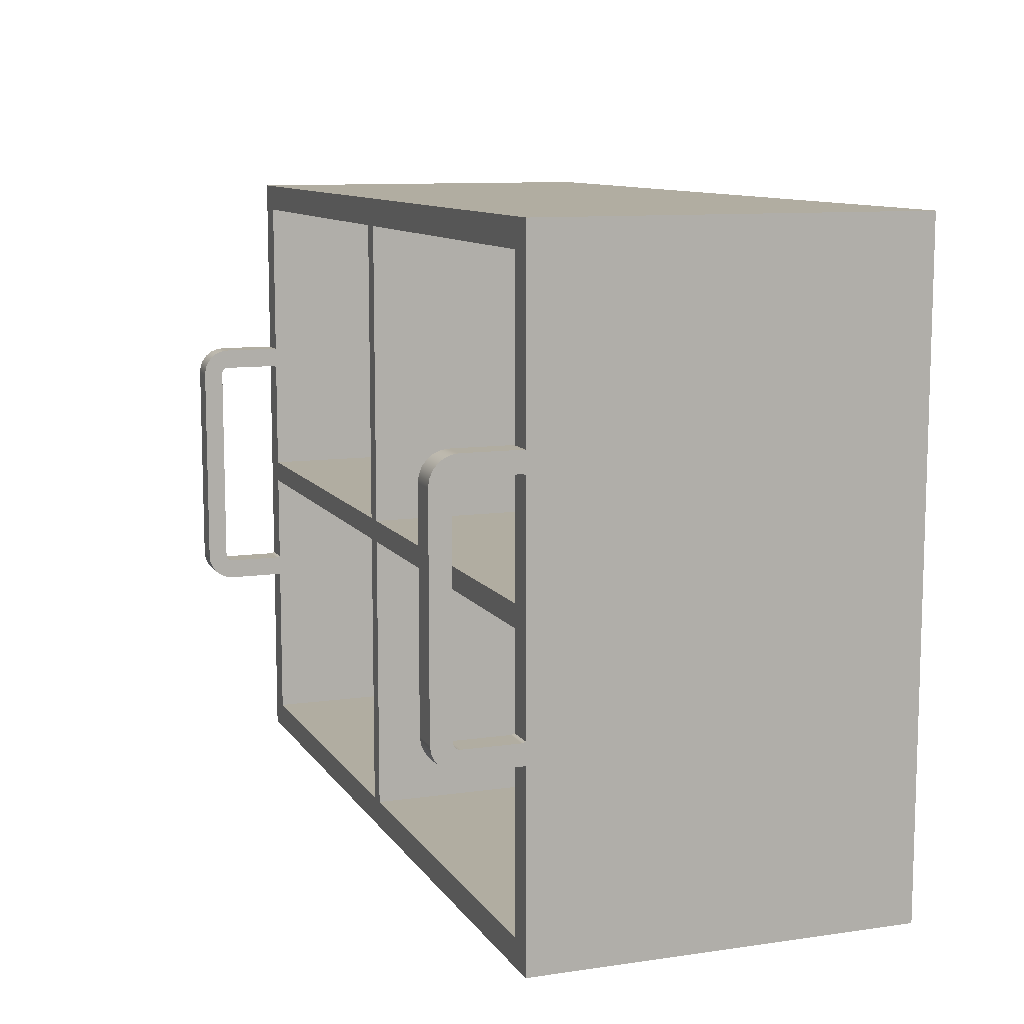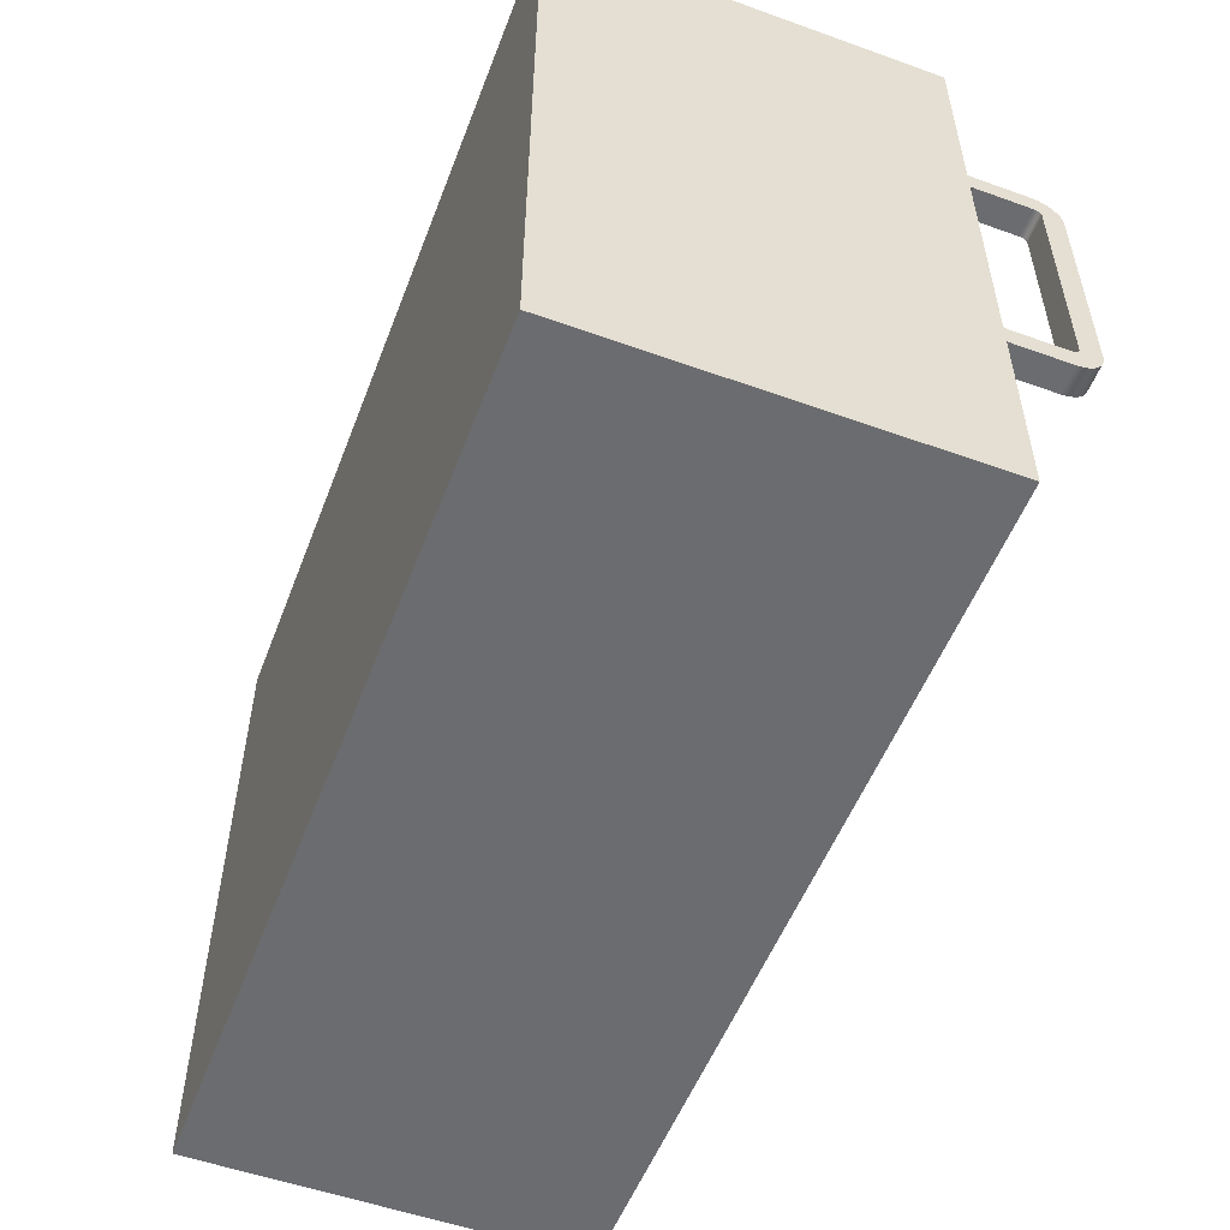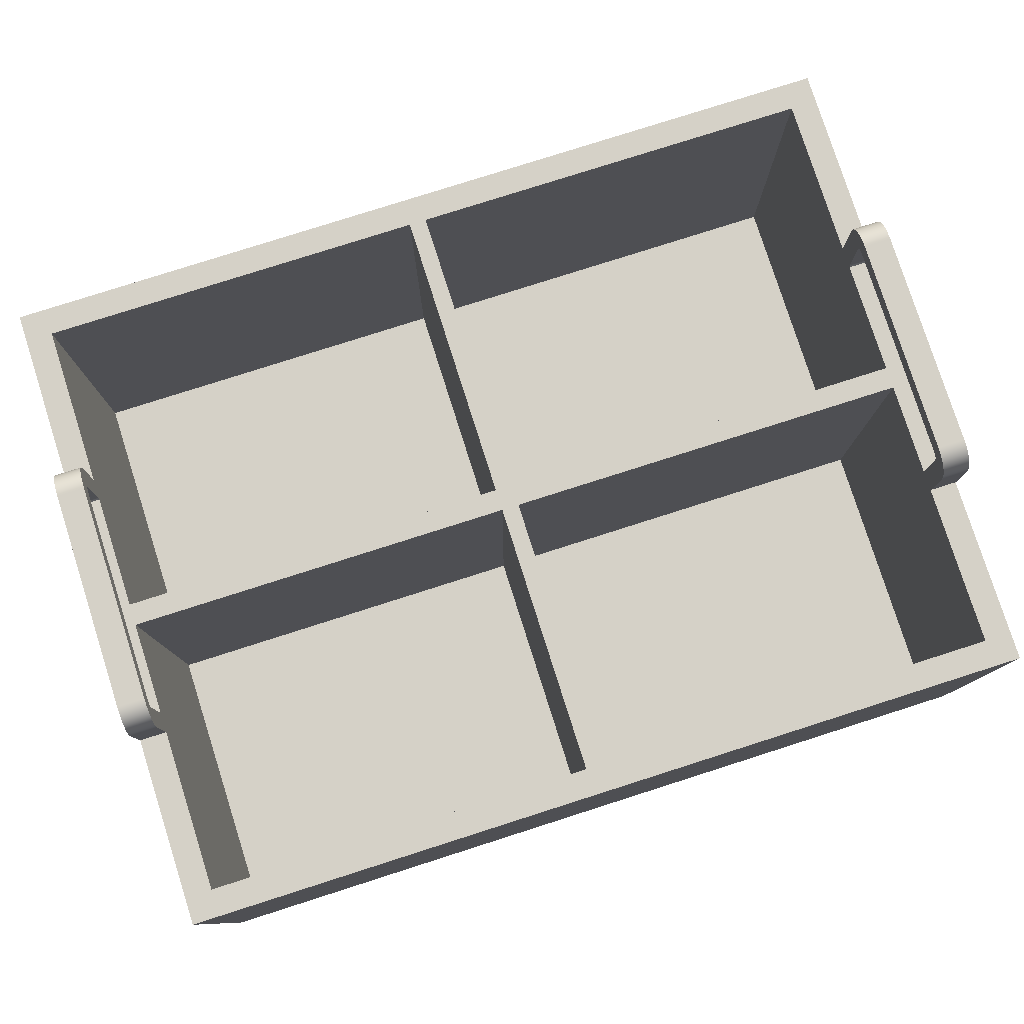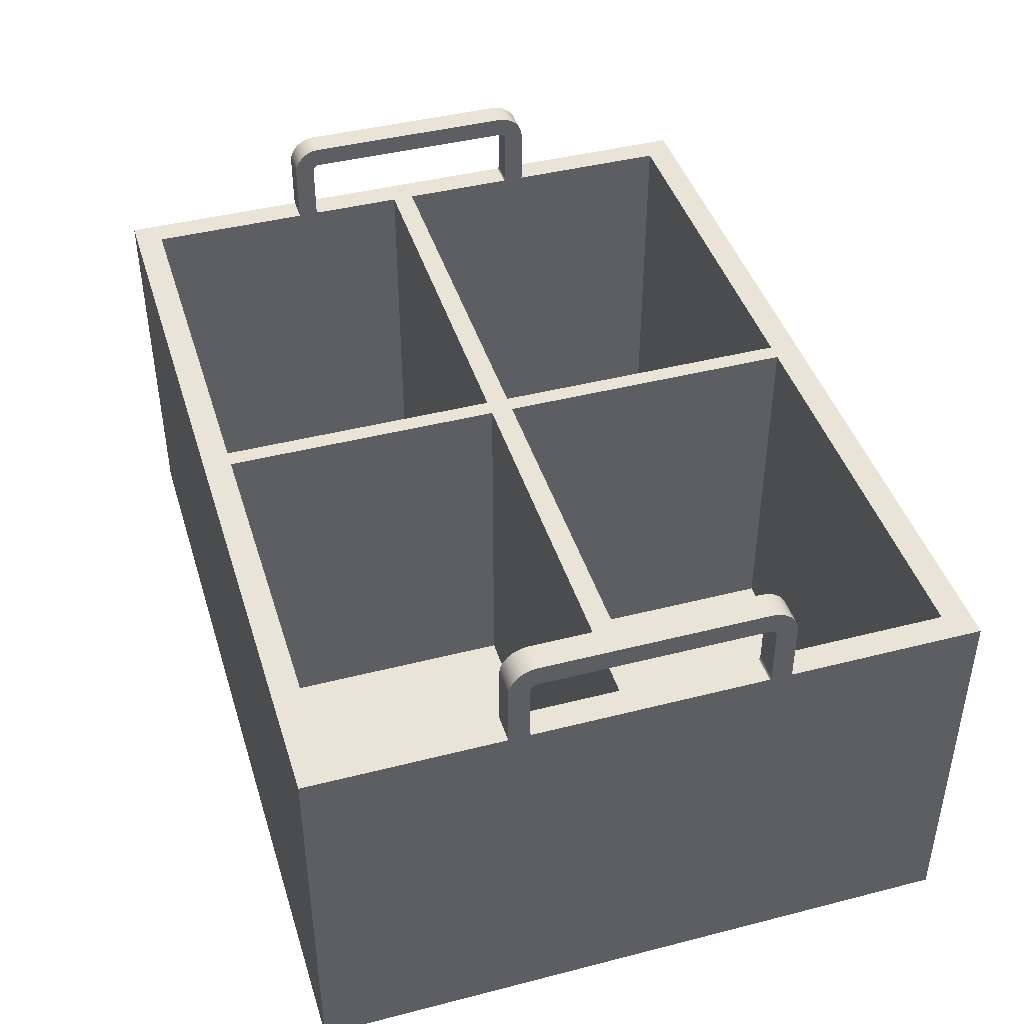
<metadata>
{"format":"obj","ext":"obj","renderer":"f3d","projection":"perspective","resolution":1024,"background":"white","views":[{"elev":10.3,"azim":69.8,"up":"+Y"},{"elev":-53.7,"azim":-110.9,"up":"+Y"},{"elev":79.2,"azim":-17.7,"up":"+Z"},{"elev":43.0,"azim":73.1,"up":"+Z"}]}
</metadata>
<code>
o wooden_bottle_crate
v -20.55 5.654 18.73
v -21.88 5.654 18.73
v -21.88 5.661 18.79
v -21.88 5.666 18.85
v -21.88 5.668 18.92
v -20.55 5.668 18.92
v -20.55 5.666 18.85
v -20.55 5.661 18.79
v -21.88 -7.578 18.73
v -20.55 -7.578 18.73
v -20.55 -7.586 18.79
v -20.55 -7.59 18.85
v -20.55 -7.592 18.92
v -21.88 -7.592 18.92
v -21.88 -7.59 18.85
v -21.88 -7.586 18.79
v -21.88 -6.595 21.57
v -21.88 -6.584 21.65
v -21.88 -6.551 21.73
v -21.88 -6.499 21.8
v -21.88 -6.43 21.85
v -21.88 -6.351 21.89
v -21.88 -6.266 21.9
v -20.55 -6.266 21.9
v -20.55 -6.351 21.89
v -20.55 -6.43 21.85
v -20.55 -6.499 21.8
v -20.55 -6.551 21.73
v -20.55 -6.584 21.65
v -20.55 -6.595 21.57
v -21.88 -6.595 18.92
v -20.55 -6.595 18.92
v -20.55 -6.534 18.73
v -21.88 -6.534 18.73
v -21.88 -6.568 18.79
v -21.88 -6.588 18.85
v -20.55 -6.588 18.85
v -20.55 -6.568 18.79
v -21.88 4.61 18.73
v -20.55 4.61 18.73
v -20.55 4.643 18.79
v -20.55 4.664 18.85
v -20.55 4.67 18.92
v -21.88 4.67 18.92
v -21.88 4.664 18.85
v -21.88 4.643 18.79
v -21.88 4.67 21.57
v -20.55 4.67 21.57
v -21.88 4.342 21.9
v -21.88 4.427 21.89
v -21.88 4.506 21.85
v -21.88 4.574 21.8
v -21.88 4.626 21.73
v -21.88 4.659 21.65
v -20.55 4.659 21.65
v -20.55 4.626 21.73
v -20.55 4.574 21.8
v -20.55 4.506 21.85
v -20.55 4.427 21.89
v -20.55 4.342 21.9
v -21.88 -7.592 21.57
v -20.55 -7.592 21.57
v -21.88 -6.266 22.9
v -21.88 -6.609 22.85
v -21.88 -6.929 22.72
v -21.88 -7.204 22.51
v -21.88 -7.414 22.23
v -21.88 -7.547 21.91
v -20.55 -7.547 21.91
v -20.55 -7.414 22.23
v -20.55 -7.204 22.51
v -20.55 -6.929 22.72
v -20.55 -6.609 22.85
v -20.55 -6.266 22.9
v -21.88 4.342 22.9
v -20.55 4.342 22.9
v -21.88 5.668 21.57
v -21.88 5.622 21.91
v -21.88 5.49 22.23
v -21.88 5.279 22.51
v -21.88 5.005 22.72
v -21.88 4.685 22.85
v -20.55 4.685 22.85
v -20.55 5.005 22.72
v -20.55 5.279 22.51
v -20.55 5.49 22.23
v -20.55 5.622 21.91
v -20.55 5.668 21.57
v -20.55 -0.9622 18.73
v -20.55 -0.9622 10.11
v -20.55 -0.9622 1.49
v -20.55 13.62 1.49
v -20.55 13.62 10.11
v -20.55 13.62 18.73
v -20.55 -15.55 18.73
v -20.55 -15.55 10.11
v -20.55 -15.55 1.49
v -20.55 -2.022 1.49
v -20.55 -2.022 10.11
v -20.55 -2.022 18.73
v -21.88 14.95 18.73
v -21.88 14.95 9.446
v -21.88 14.95 0.1639
v -21.88 4.342 0.1639
v -21.88 -6.266 0.1639
v -21.88 -16.87 0.1639
v -21.88 -16.87 9.446
v -21.88 -16.87 18.73
v -21.88 -6.266 11.53
v -21.88 4.342 11.53
v -11.03 -2.022 18.73
v -1.51 -2.022 18.73
v -1.51 -15.55 18.73
v -11.03 -15.55 18.73
v -7.736 -16.87 18.73
v 6.407 -16.87 18.73
v 20.55 -16.87 18.73
v 20.55 -7.578 18.73
v 19.23 -7.578 18.73
v 19.23 -15.55 18.73
v 9.28 -15.55 18.73
v -0.6643 -15.55 18.73
v -0.6643 -2.022 18.73
v 9.28 -2.022 18.73
v 19.23 -2.022 18.73
v 19.23 -6.534 18.73
v 20.55 -6.534 18.73
v 20.55 4.61 18.73
v 19.23 4.61 18.73
v 19.23 -0.9622 18.73
v 9.28 -0.9622 18.73
v -0.6643 -0.9622 18.73
v -0.6643 13.62 18.73
v 9.28 13.62 18.73
v 19.23 13.62 18.73
v 19.23 5.654 18.73
v 20.55 5.654 18.73
v 20.55 14.95 18.73
v 6.407 14.95 18.73
v -7.736 14.95 18.73
v -11.03 13.62 18.73
v -1.51 13.62 18.73
v -1.51 -0.9622 18.73
v -11.03 -0.9622 18.73
v 20.55 4.643 18.79
v 20.55 4.664 18.85
v 20.55 4.67 18.92
v 19.23 4.67 18.92
v 19.23 4.664 18.85
v 19.23 4.643 18.79
v 20.55 -7.586 18.79
v 20.55 -7.59 18.85
v 20.55 -7.592 18.92
v 19.23 -7.592 18.92
v 19.23 -7.59 18.85
v 19.23 -7.586 18.79
v 20.55 -6.266 21.9
v 20.55 -6.351 21.89
v 20.55 -6.43 21.85
v 20.55 -6.499 21.8
v 20.55 -6.551 21.73
v 20.55 -6.584 21.65
v 20.55 -6.595 21.57
v 19.23 -6.595 21.57
v 19.23 -6.584 21.65
v 19.23 -6.551 21.73
v 19.23 -6.499 21.8
v 19.23 -6.43 21.85
v 19.23 -6.351 21.89
v 19.23 -6.266 21.9
v 20.55 4.342 21.9
v 19.23 4.342 21.9
v 20.55 4.67 21.57
v 20.55 4.659 21.65
v 20.55 4.626 21.73
v 20.55 4.574 21.8
v 20.55 4.506 21.85
v 20.55 4.427 21.89
v 19.23 4.427 21.89
v 19.23 4.506 21.85
v 19.23 4.574 21.8
v 19.23 4.626 21.73
v 19.23 4.659 21.65
v 19.23 4.67 21.57
v 19.23 -6.568 18.79
v 19.23 -6.588 18.85
v 19.23 -6.595 18.92
v 20.55 -6.595 18.92
v 20.55 -6.588 18.85
v 20.55 -6.568 18.79
v 19.23 5.661 18.79
v 19.23 5.666 18.85
v 19.23 5.668 18.92
v 20.55 5.668 18.92
v 20.55 5.666 18.85
v 20.55 5.661 18.79
v 20.55 5.668 21.57
v 19.23 5.668 21.57
v 20.55 4.342 22.9
v 20.55 4.685 22.85
v 20.55 5.005 22.72
v 20.55 5.279 22.51
v 20.55 5.49 22.23
v 20.55 5.622 21.91
v 19.23 5.622 21.91
v 19.23 5.49 22.23
v 19.23 5.279 22.51
v 19.23 5.005 22.72
v 19.23 4.685 22.85
v 19.23 4.342 22.9
v 20.55 -6.266 22.9
v 19.23 -6.266 22.9
v 20.55 -7.592 21.57
v 20.55 -7.547 21.91
v 20.55 -7.414 22.23
v 20.55 -7.204 22.51
v 20.55 -6.929 22.72
v 20.55 -6.609 22.85
v 19.23 -6.609 22.85
v 19.23 -6.929 22.72
v 19.23 -7.204 22.51
v 19.23 -7.414 22.23
v 19.23 -7.547 21.91
v 19.23 -7.592 21.57
v 19.23 -0.9622 1.49
v 9.28 -0.9622 1.49
v -0.6643 -0.9622 1.49
v -0.6643 -0.9622 10.11
v 19.23 -0.9622 10.11
v 9.28 -0.9622 10.11
v -0.6643 13.62 1.49
v -0.6643 13.62 10.11
v -1.51 13.62 1.49
v -1.51 -0.9622 1.49
v -1.51 -0.9622 10.11
v -1.51 13.62 10.11
v -11.03 -0.9622 1.49
v -11.03 -0.9622 10.11
v -0.6643 -2.022 1.49
v 9.28 -2.022 1.49
v 19.23 -2.022 1.49
v 19.23 -2.022 10.11
v -0.6643 -2.022 10.11
v 9.28 -2.022 10.11
v -0.6643 -15.55 1.49
v -0.6643 -15.55 10.11
v -1.51 -2.022 1.49
v -1.51 -15.55 1.49
v -1.51 -15.55 10.11
v -1.51 -2.022 10.11
v -11.03 -2.022 1.49
v -11.03 -2.022 10.11
v -11.03 13.62 1.49
v -11.03 13.62 10.11
v 9.28 13.62 1.49
v 19.23 13.62 1.49
v 19.23 13.62 10.11
v 9.28 13.62 10.11
v -11.03 -15.55 1.49
v -11.03 -15.55 10.11
v 9.28 -15.55 1.49
v 19.23 -15.55 1.49
v 19.23 -15.55 10.11
v 9.28 -15.55 10.11
v 20.55 14.95 0.1639
v 6.407 14.95 0.1639
v -7.736 14.95 0.1639
v 20.55 14.95 9.446
v -7.736 14.95 9.446
v 6.407 14.95 9.446
v 20.55 -16.87 9.446
v 20.55 -16.87 0.1639
v 20.55 -6.266 0.1639
v 20.55 4.342 0.1639
v 20.55 4.342 11.53
v 20.55 -6.266 11.53
v -7.736 -16.87 0.1639
v 6.407 -16.87 0.1639
v 6.407 -16.87 9.446
v -7.736 -16.87 9.446
v -7.736 -6.266 0.1639
v 6.407 -6.266 0.1639
v -7.736 4.342 0.1639
v 6.407 4.342 0.1639
f 1 2 8
f 8 2 3
f 8 3 7
f 7 3 4
f 7 4 6
f 6 4 5
f 9 10 16
f 16 10 11
f 16 11 15
f 15 11 12
f 15 12 14
f 14 12 13
f 30 17 29
f 29 17 18
f 29 18 28
f 28 18 19
f 28 19 27
f 27 19 20
f 27 20 26
f 26 20 21
f 26 21 25
f 25 21 22
f 25 22 24
f 24 22 23
f 31 17 32
f 32 17 30
f 33 34 38
f 38 34 35
f 38 35 37
f 37 35 36
f 37 36 32
f 32 36 31
f 39 40 46
f 46 40 41
f 46 41 45
f 45 41 42
f 45 42 44
f 44 42 43
f 47 44 48
f 48 44 43
f 60 49 59
f 59 49 50
f 59 50 58
f 58 50 51
f 58 51 57
f 57 51 52
f 57 52 56
f 56 52 53
f 56 53 55
f 55 53 54
f 55 54 48
f 48 54 47
f 23 49 24
f 24 49 60
f 61 14 62
f 62 14 13
f 74 63 73
f 73 63 64
f 73 64 72
f 72 64 65
f 72 65 71
f 71 65 66
f 71 66 70
f 70 66 67
f 70 67 69
f 69 67 68
f 69 68 62
f 62 68 61
f 75 63 76
f 76 63 74
f 88 77 87
f 87 77 78
f 87 78 86
f 86 78 79
f 86 79 85
f 85 79 80
f 85 80 84
f 84 80 81
f 84 81 83
f 83 81 82
f 83 82 76
f 76 82 75
f 5 77 6
f 6 77 88
f 89 90 40
f 40 90 1
f 40 1 41
f 41 1 42
f 42 1 8
f 42 8 7
f 91 92 90
f 90 92 93
f 90 93 1
f 1 93 94
f 42 7 43
f 43 7 6
f 43 6 48
f 48 6 88
f 48 88 55
f 55 88 87
f 55 87 56
f 56 87 86
f 56 86 57
f 57 86 58
f 58 86 85
f 58 85 59
f 59 85 84
f 59 84 83
f 59 83 60
f 60 83 76
f 60 76 74
f 60 74 24
f 24 74 73
f 24 73 25
f 25 73 72
f 25 72 71
f 25 71 26
f 26 71 70
f 26 70 27
f 27 70 28
f 28 70 69
f 28 69 29
f 29 69 62
f 29 62 30
f 30 62 32
f 32 62 13
f 32 13 12
f 32 12 37
f 37 12 11
f 37 11 10
f 95 96 10
f 10 96 99
f 10 99 33
f 33 99 100
f 97 98 96
f 96 98 99
f 33 38 10
f 10 38 37
f 101 102 2
f 2 102 110
f 2 110 39
f 39 110 109
f 39 109 34
f 34 109 9
f 34 9 35
f 35 9 36
f 36 9 31
f 31 9 16
f 31 16 15
f 103 104 102
f 102 104 110
f 104 105 110
f 110 105 109
f 106 107 105
f 105 107 109
f 108 9 107
f 107 9 109
f 15 14 31
f 31 14 17
f 17 14 61
f 17 61 68
f 17 68 18
f 18 68 67
f 18 67 19
f 19 67 66
f 19 66 20
f 20 66 65
f 20 65 21
f 21 65 64
f 21 64 22
f 22 64 63
f 22 63 23
f 23 63 75
f 23 75 49
f 49 75 50
f 50 75 82
f 50 82 51
f 51 82 81
f 51 81 52
f 52 81 80
f 52 80 53
f 53 80 79
f 53 79 54
f 54 79 78
f 54 78 47
f 47 78 77
f 47 77 44
f 44 77 5
f 44 5 4
f 4 3 44
f 44 3 2
f 44 2 45
f 45 2 46
f 46 2 39
f 40 39 89
f 89 39 34
f 89 34 100
f 100 34 33
f 100 111 89
f 89 111 144
f 144 111 112
f 144 112 143
f 143 112 123
f 143 123 132
f 132 123 124
f 132 124 131
f 131 124 125
f 131 125 130
f 130 125 127
f 130 127 128
f 112 113 123
f 123 113 122
f 122 113 115
f 122 115 116
f 113 114 115
f 115 114 108
f 108 114 95
f 108 95 9
f 9 95 10
f 122 116 121
f 121 116 117
f 121 117 120
f 120 117 118
f 120 118 119
f 125 126 127
f 128 129 130
f 132 133 143
f 143 133 142
f 142 133 140
f 142 140 141
f 141 140 101
f 141 101 94
f 94 101 2
f 94 2 1
f 140 133 139
f 139 133 134
f 139 134 138
f 138 134 135
f 138 135 137
f 137 135 136
f 129 128 150
f 150 128 145
f 150 145 149
f 149 145 146
f 149 146 148
f 148 146 147
f 119 118 156
f 156 118 151
f 156 151 155
f 155 151 152
f 155 152 154
f 154 152 153
f 170 157 169
f 169 157 158
f 169 158 168
f 168 158 159
f 168 159 167
f 167 159 160
f 167 160 166
f 166 160 161
f 166 161 165
f 165 161 162
f 165 162 164
f 164 162 163
f 171 157 172
f 172 157 170
f 184 173 183
f 183 173 174
f 183 174 182
f 182 174 175
f 182 175 181
f 181 175 176
f 181 176 180
f 180 176 177
f 180 177 179
f 179 177 178
f 179 178 172
f 172 178 171
f 147 173 148
f 148 173 184
f 127 126 190
f 190 126 185
f 190 185 189
f 189 185 186
f 189 186 188
f 188 186 187
f 163 188 164
f 164 188 187
f 137 136 196
f 196 136 191
f 196 191 195
f 195 191 192
f 195 192 194
f 194 192 193
f 197 194 198
f 198 194 193
f 210 199 209
f 209 199 200
f 209 200 208
f 208 200 201
f 208 201 207
f 207 201 202
f 207 202 206
f 206 202 203
f 206 203 205
f 205 203 204
f 205 204 198
f 198 204 197
f 211 199 212
f 212 199 210
f 224 213 223
f 223 213 214
f 223 214 222
f 222 214 215
f 222 215 221
f 221 215 216
f 221 216 220
f 220 216 217
f 220 217 219
f 219 217 218
f 219 218 212
f 212 218 211
f 153 213 154
f 154 213 224
f 225 226 229
f 229 226 230
f 229 230 130
f 130 230 131
f 131 230 228
f 131 228 132
f 226 227 230
f 230 227 228
f 227 231 228
f 228 231 232
f 228 232 132
f 132 232 133
f 233 234 236
f 236 234 235
f 236 235 142
f 142 235 143
f 234 237 235
f 235 237 238
f 235 238 143
f 143 238 144
f 144 238 90
f 144 90 89
f 237 91 238
f 238 91 90
f 239 240 243
f 243 240 244
f 243 244 123
f 123 244 124
f 124 244 242
f 124 242 125
f 240 241 244
f 244 241 242
f 245 239 246
f 246 239 243
f 246 243 122
f 122 243 123
f 247 248 250
f 250 248 249
f 250 249 112
f 112 249 113
f 98 251 99
f 99 251 252
f 99 252 100
f 100 252 111
f 111 252 250
f 111 250 112
f 251 247 252
f 252 247 250
f 253 233 254
f 254 233 236
f 254 236 141
f 141 236 142
f 141 94 254
f 254 94 93
f 254 93 253
f 253 93 92
f 134 133 258
f 258 133 232
f 258 232 255
f 255 232 231
f 255 256 258
f 258 256 257
f 258 257 134
f 134 257 135
f 114 113 260
f 260 113 249
f 260 249 259
f 259 249 248
f 259 97 260
f 260 97 96
f 260 96 114
f 114 96 95
f 247 251 248
f 248 251 259
f 259 251 98
f 259 98 97
f 241 240 262
f 262 240 261
f 261 240 239
f 261 239 245
f 233 253 234
f 234 253 237
f 237 253 92
f 237 92 91
f 256 225 257
f 257 225 229
f 257 229 136
f 136 229 129
f 136 129 150
f 229 130 129
f 150 149 136
f 136 149 191
f 191 149 192
f 192 149 148
f 192 148 193
f 193 148 198
f 198 148 184
f 198 184 183
f 198 183 205
f 205 183 182
f 205 182 206
f 206 182 181
f 206 181 180
f 206 180 207
f 207 180 179
f 207 179 208
f 208 179 209
f 209 179 172
f 209 172 210
f 210 172 170
f 210 170 212
f 212 170 219
f 219 170 169
f 219 169 220
f 220 169 221
f 221 169 168
f 221 168 222
f 222 168 167
f 222 167 166
f 222 166 223
f 223 166 165
f 223 165 224
f 224 165 164
f 224 164 154
f 154 164 187
f 154 187 155
f 155 187 186
f 155 186 156
f 156 186 119
f 119 186 185
f 119 185 126
f 125 242 126
f 126 242 119
f 241 262 242
f 242 262 263
f 242 263 119
f 119 263 120
f 136 135 257
f 261 245 264
f 264 245 246
f 264 246 121
f 121 246 122
f 121 120 264
f 264 120 263
f 264 263 261
f 261 263 262
f 227 226 231
f 231 226 255
f 255 226 225
f 255 225 256
f 265 266 268
f 268 266 270
f 268 270 138
f 138 270 139
f 139 270 269
f 139 269 140
f 140 269 102
f 140 102 101
f 266 267 270
f 270 267 269
f 267 103 269
f 269 103 102
f 127 275 128
f 128 275 137
f 128 137 145
f 145 137 146
f 146 137 147
f 147 137 196
f 147 196 195
f 190 118 127
f 127 118 276
f 127 276 275
f 275 276 274
f 275 274 268
f 268 274 265
f 190 189 118
f 118 189 188
f 118 188 151
f 151 188 152
f 152 188 153
f 153 188 213
f 213 188 163
f 213 163 214
f 214 163 162
f 214 162 215
f 215 162 161
f 215 161 216
f 216 161 160
f 216 160 217
f 217 160 159
f 217 159 218
f 218 159 158
f 218 158 211
f 211 158 157
f 211 157 171
f 211 171 199
f 199 171 178
f 199 178 200
f 200 178 177
f 200 177 201
f 201 177 176
f 201 176 202
f 202 176 175
f 202 175 203
f 203 175 174
f 203 174 204
f 204 174 173
f 204 173 197
f 197 173 194
f 194 173 147
f 194 147 195
f 117 271 118
f 118 271 276
f 272 273 271
f 271 273 276
f 273 274 276
f 138 137 268
f 268 137 275
f 106 277 107
f 107 277 280
f 107 280 108
f 108 280 115
f 115 280 279
f 115 279 116
f 116 279 271
f 116 271 117
f 277 278 280
f 280 278 279
f 278 272 279
f 279 272 271
f 277 106 281
f 281 106 105
f 281 105 283
f 283 105 104
f 283 104 267
f 267 104 103
f 267 266 283
f 283 266 284
f 283 284 281
f 281 284 282
f 281 282 277
f 277 282 278
f 278 282 273
f 278 273 272
f 266 265 284
f 284 265 274
f 284 274 282
f 282 274 273

</code>
